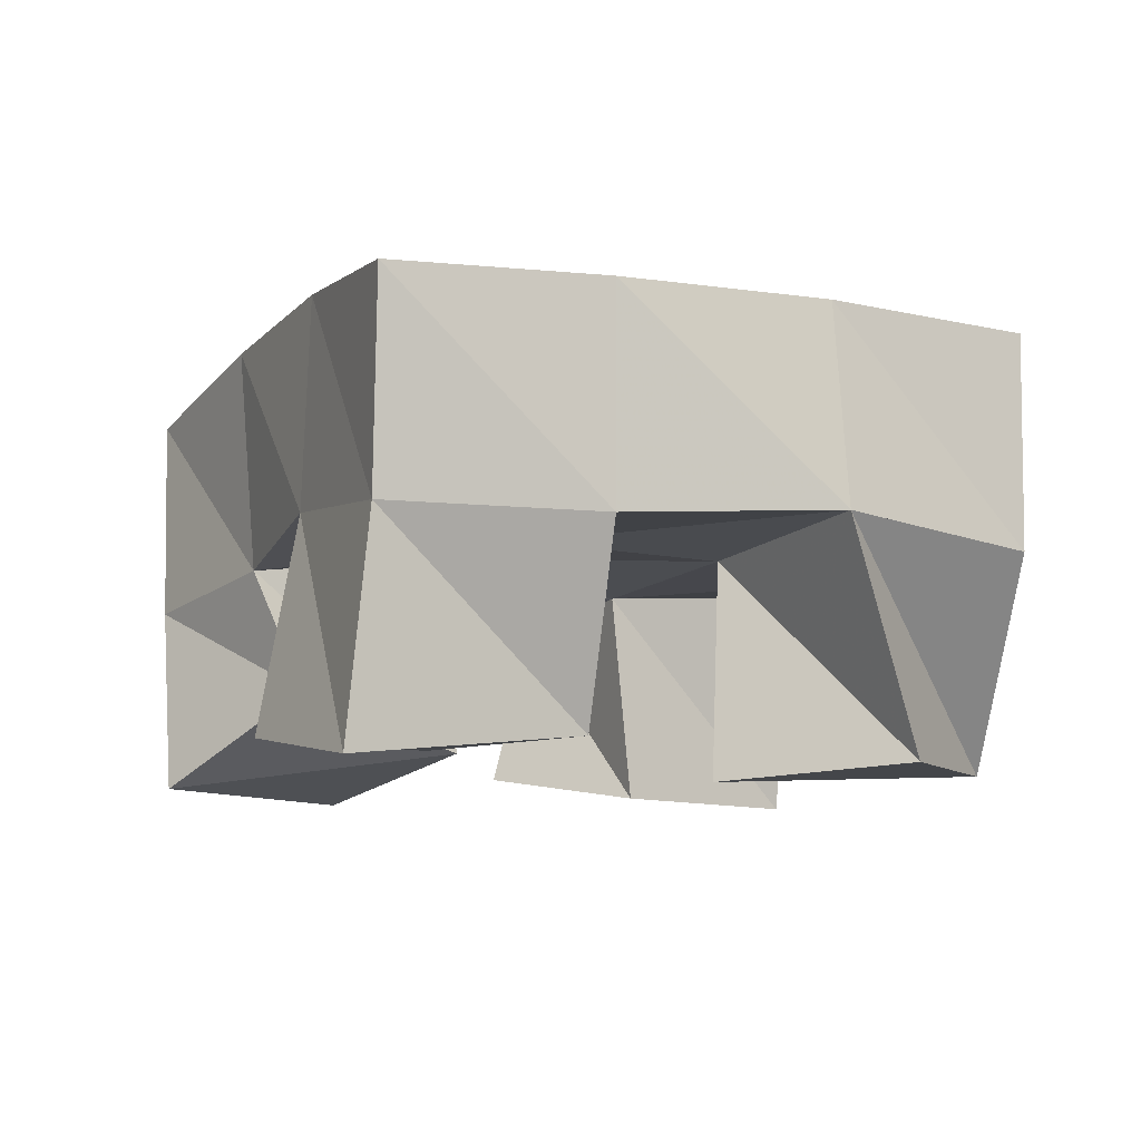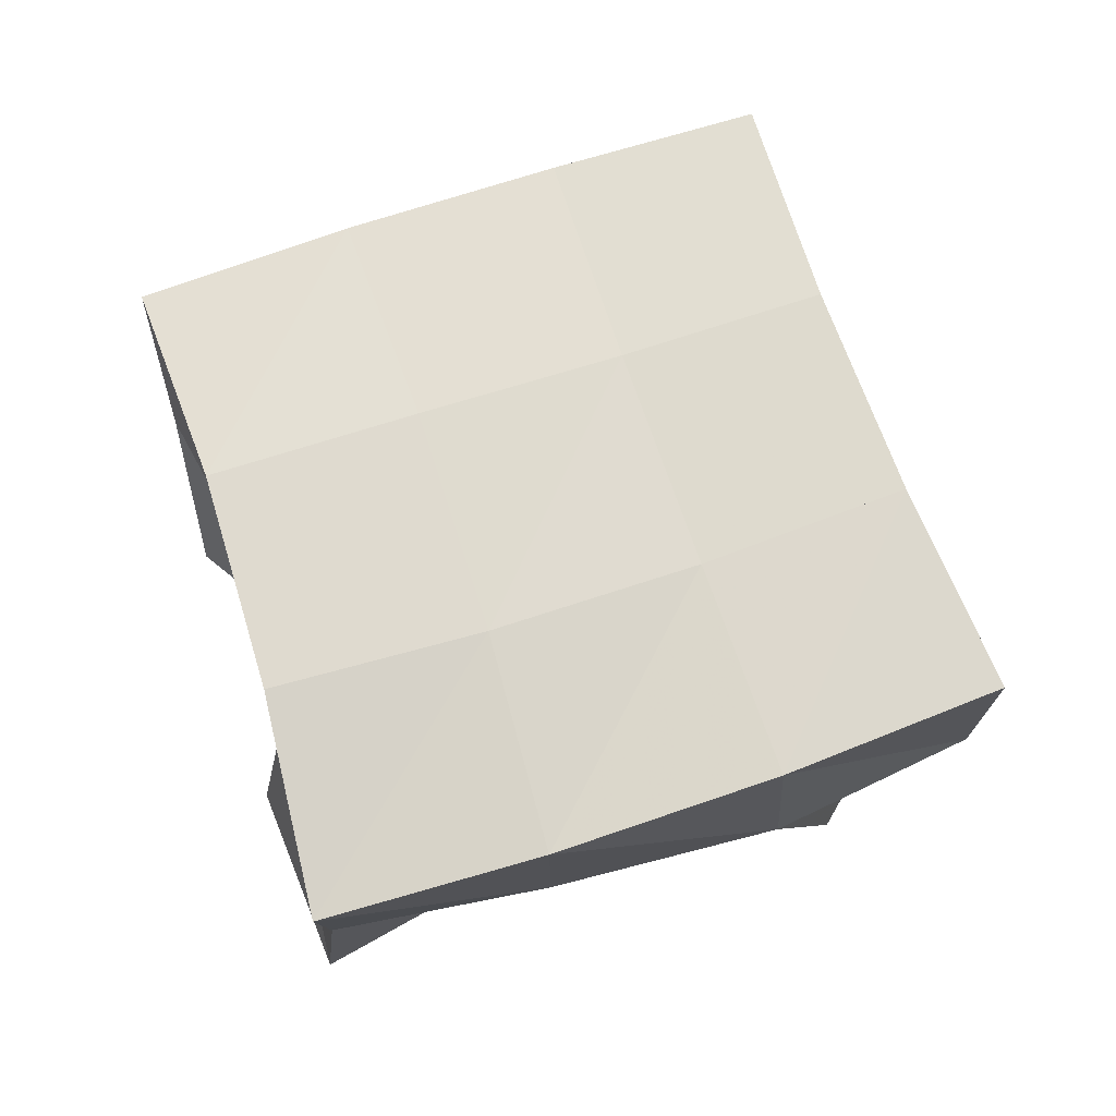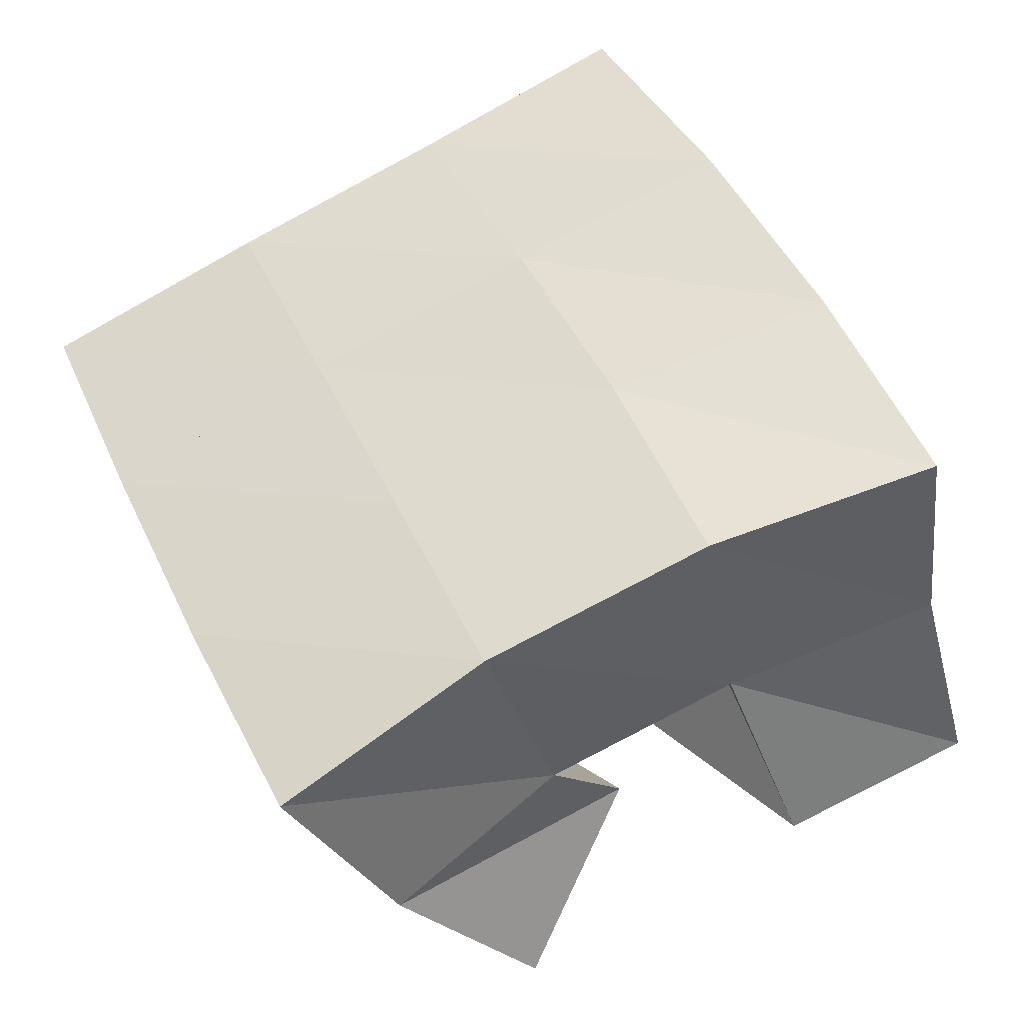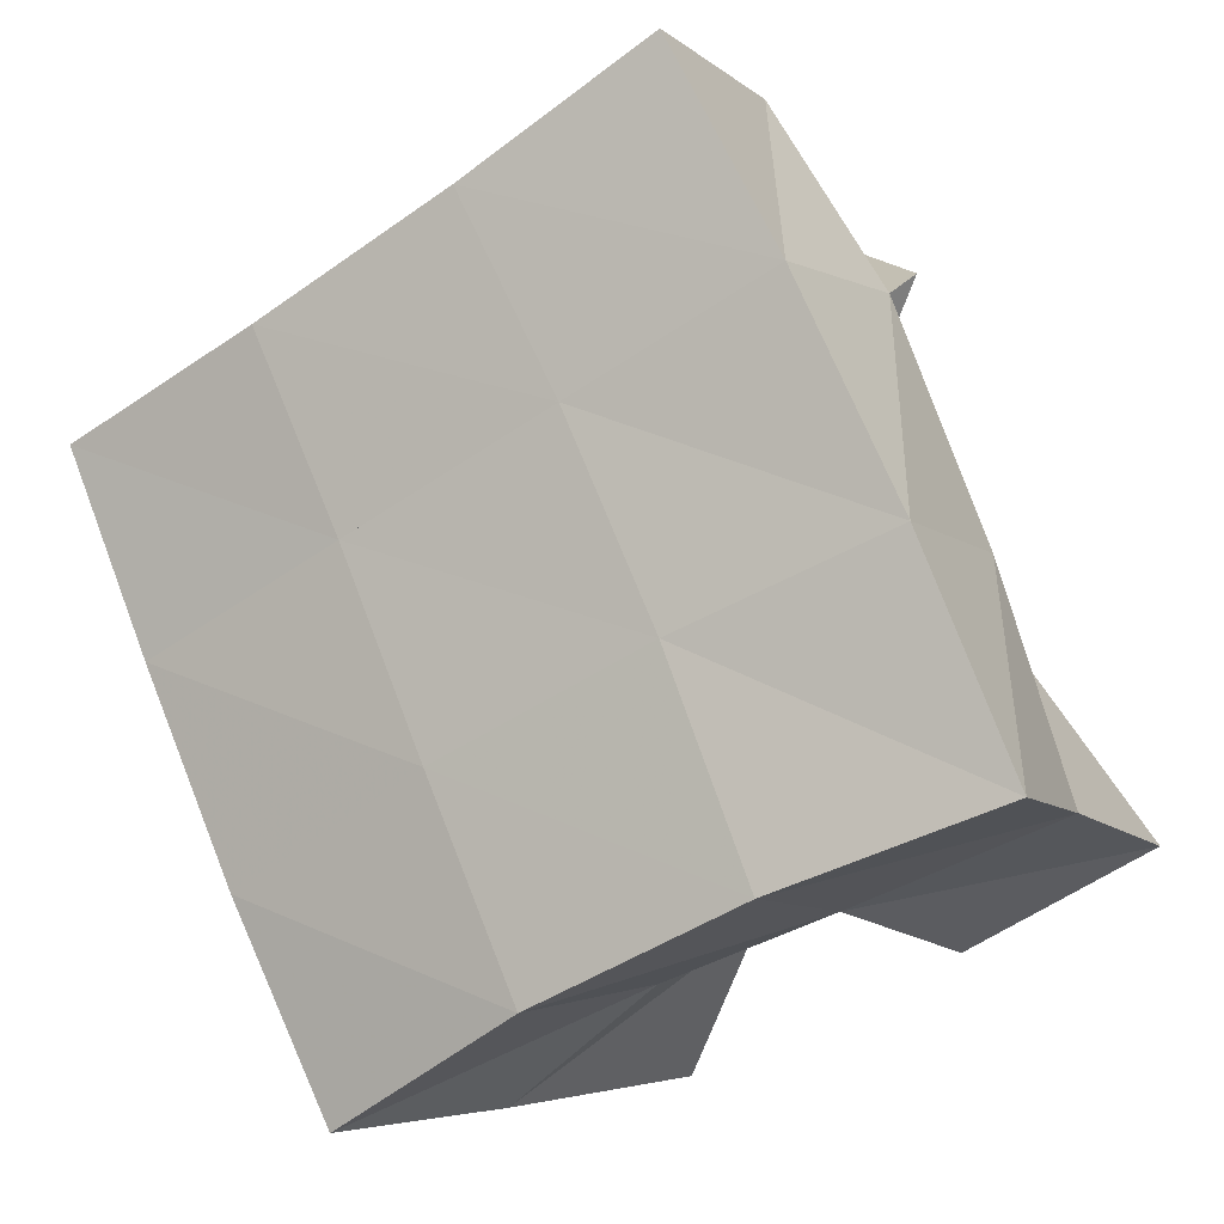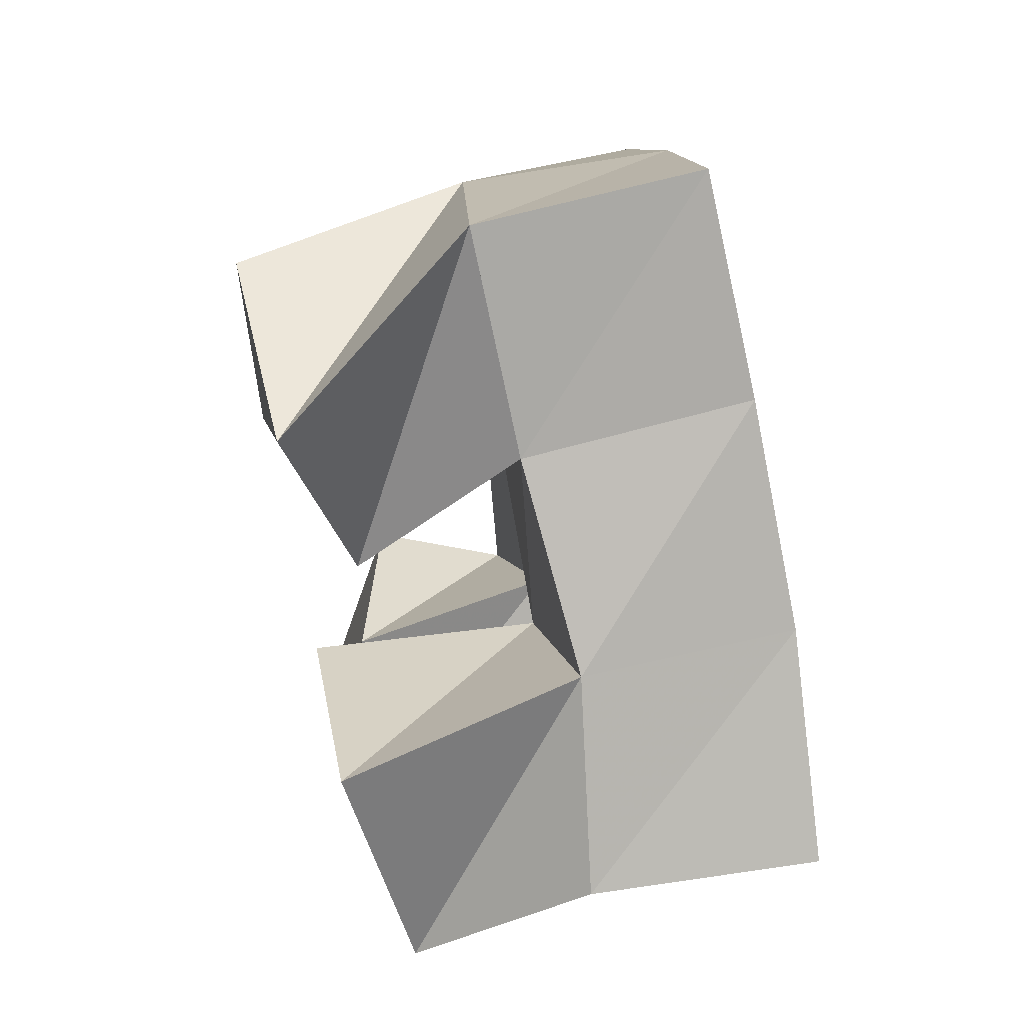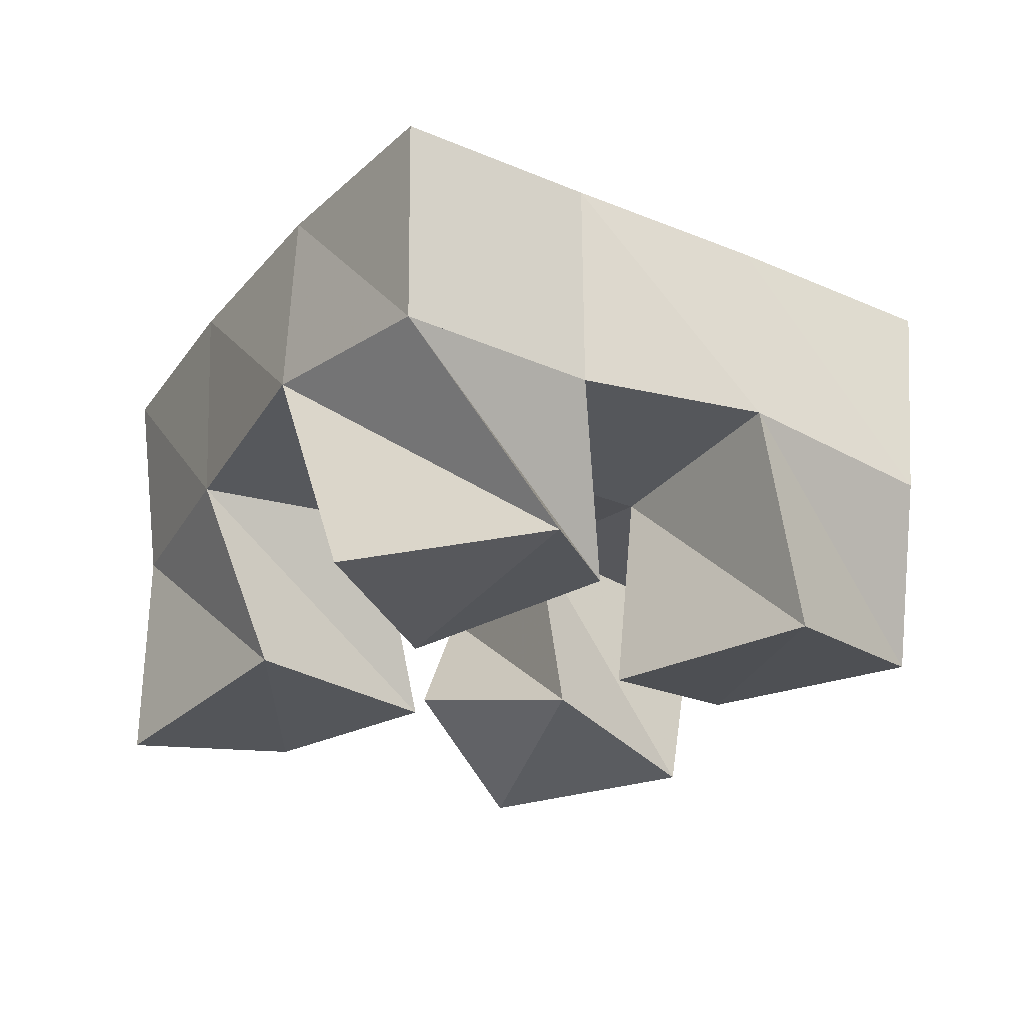
<metadata>
{"format":"obj","ext":"obj","renderer":"f3d","projection":"perspective","resolution":1024,"background":"white","views":[{"elev":-9.3,"azim":-91.4,"up":"+Y"},{"elev":72.3,"azim":-83.5,"up":"+Y"},{"elev":-38.0,"azim":-167.1,"up":"+Z"},{"elev":-6.1,"azim":-153.9,"up":"+Z"},{"elev":74.5,"azim":76.5,"up":"+Z"},{"elev":-25.1,"azim":-5.9,"up":"+Y"}]}
</metadata>
<code>
v 2.226 0.1 -0.1826
v 2.227 0.1505 -0.1777
v 2.265 0.1067 -0.2038
v 2.272 0.1561 -0.1957
v 2.259 0.1068 -0.1339
v 2.242 0.151 -0.1287
v 2.299 0.1072 -0.1691
v 2.287 0.1527 -0.1467
v 2.347 0.1 -0.1209
v 2.352 0.1497 -0.1251
v 2.378 0.1069 -0.1544
v 2.397 0.1459 -0.1455
v 2.385 0.1 -0.0815
v 2.376 0.1538 -0.07773
v 2.419 0.1066 -0.1215
v 2.418 0.1461 -0.09795
v 2.275 0.1028 -0.06218
v 2.261 0.1552 -0.078
v 2.295 0.1 -0.1051
v 2.306 0.1515 -0.1026
v 2.322 0.1035 -0.04109
v 2.288 0.1511 -0.03542
v 2.338 0.1134 -0.09068
v 2.331 0.1515 -0.06149
v 2.303 0.1211 -0.1971
v 2.313 0.15 -0.2097
v 2.328 0.1007 -0.23
v 2.348 0.1449 -0.2349
v 2.338 0.11 -0.163
v 2.332 0.1563 -0.1671
v 2.373 0.1 -0.1947
v 2.379 0.1467 -0.1896
v 2.221 0.198 -0.1768
v 2.269 0.2038 -0.1937
v 2.241 0.2004 -0.1288
v 2.287 0.2031 -0.1474
v 2.263 0.2019 -0.08098
v 2.308 0.2021 -0.1029
v 2.288 0.2011 -0.03502
v 2.331 0.2019 -0.0595
v 2.316 0.2024 -0.214
v 2.336 0.202 -0.1692
v 2.356 0.2005 -0.1254
v 2.376 0.201 -0.08203
v 2.36 0.194 -0.2372
v 2.382 0.1956 -0.1923
v 2.403 0.1956 -0.1464
v 2.422 0.1957 -0.1016
f 1 2 4
f 3 1 4
f 2 6 8
f 4 2 8
f 6 5 7
f 8 6 7
f 5 1 3
f 7 5 3
f 8 7 3
f 4 8 3
f 2 1 5
f 6 2 5
f 9 10 12
f 11 9 12
f 10 14 16
f 12 10 16
f 14 13 15
f 16 14 15
f 13 9 11
f 15 13 11
f 16 15 11
f 12 16 11
f 10 9 13
f 14 10 13
f 17 18 20
f 19 17 20
f 18 22 24
f 20 18 24
f 22 21 23
f 24 22 23
f 21 17 19
f 23 21 19
f 24 23 19
f 20 24 19
f 18 17 21
f 22 18 21
f 25 26 28
f 27 25 28
f 26 30 32
f 28 26 32
f 30 29 31
f 32 30 31
f 29 25 27
f 31 29 27
f 32 31 27
f 28 32 27
f 26 25 29
f 30 26 29
f 2 33 34
f 4 2 34
f 33 35 36
f 34 33 36
f 35 6 8
f 36 35 8
f 6 2 4
f 8 6 4
f 36 8 4
f 34 36 4
f 33 2 6
f 35 33 6
f 6 35 36
f 8 6 36
f 35 37 38
f 36 35 38
f 37 18 20
f 38 37 20
f 18 6 8
f 20 18 8
f 38 20 8
f 36 38 8
f 35 6 18
f 37 35 18
f 18 37 38
f 20 18 38
f 37 39 40
f 38 37 40
f 39 22 24
f 40 39 24
f 22 18 20
f 24 22 20
f 40 24 20
f 38 40 20
f 37 18 22
f 39 37 22
f 4 34 41
f 26 4 41
f 34 36 42
f 41 34 42
f 36 8 30
f 42 36 30
f 8 4 26
f 30 8 26
f 42 30 26
f 41 42 26
f 34 4 8
f 36 34 8
f 8 36 42
f 30 8 42
f 36 38 43
f 42 36 43
f 38 20 10
f 43 38 10
f 20 8 30
f 10 20 30
f 43 10 30
f 42 43 30
f 36 8 20
f 38 36 20
f 20 38 43
f 10 20 43
f 38 40 44
f 43 38 44
f 40 24 14
f 44 40 14
f 24 20 10
f 14 24 10
f 44 14 10
f 43 44 10
f 38 20 24
f 40 38 24
f 26 41 45
f 28 26 45
f 41 42 46
f 45 41 46
f 42 30 32
f 46 42 32
f 30 26 28
f 32 30 28
f 46 32 28
f 45 46 28
f 41 26 30
f 42 41 30
f 30 42 46
f 32 30 46
f 42 43 47
f 46 42 47
f 43 10 12
f 47 43 12
f 10 30 32
f 12 10 32
f 47 12 32
f 46 47 32
f 42 30 10
f 43 42 10
f 10 43 47
f 12 10 47
f 43 44 48
f 47 43 48
f 44 14 16
f 48 44 16
f 14 10 12
f 16 14 12
f 48 16 12
f 47 48 12
f 43 10 14
f 44 43 14

</code>
